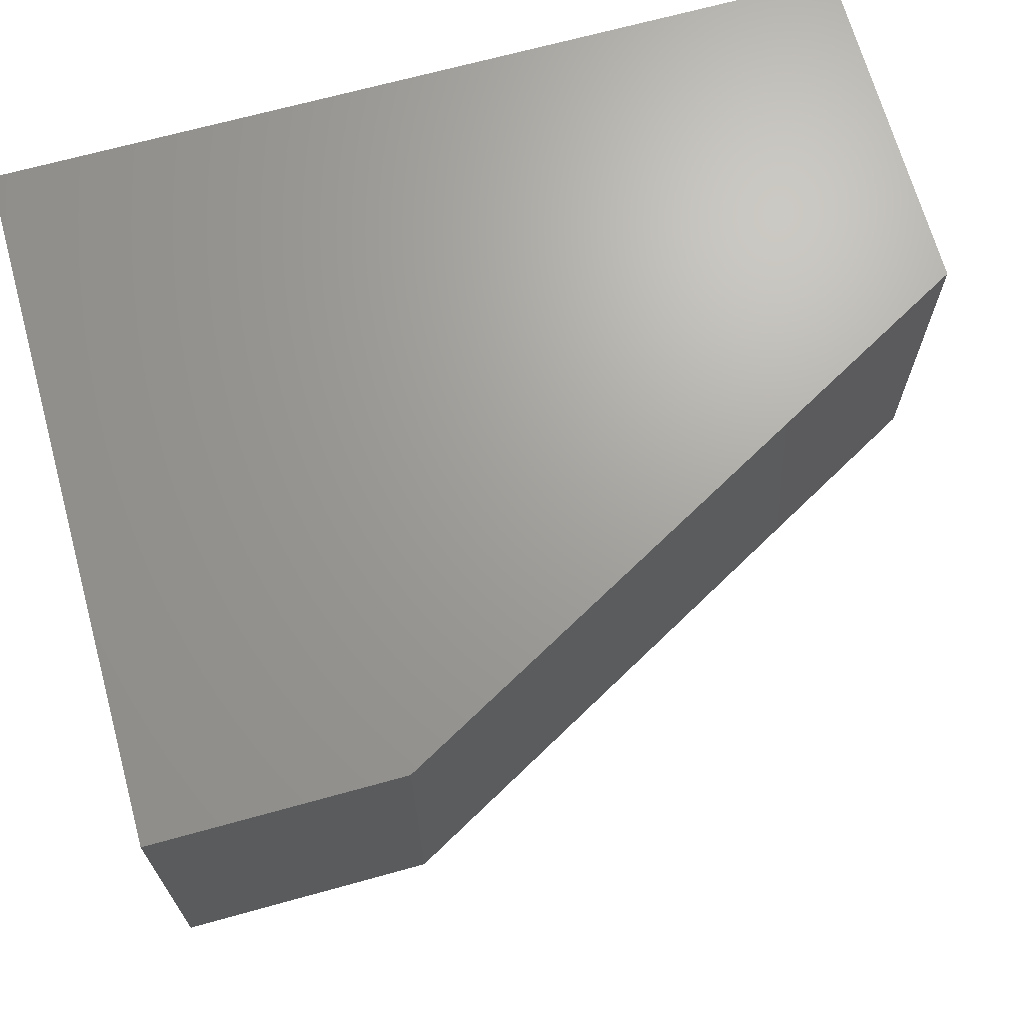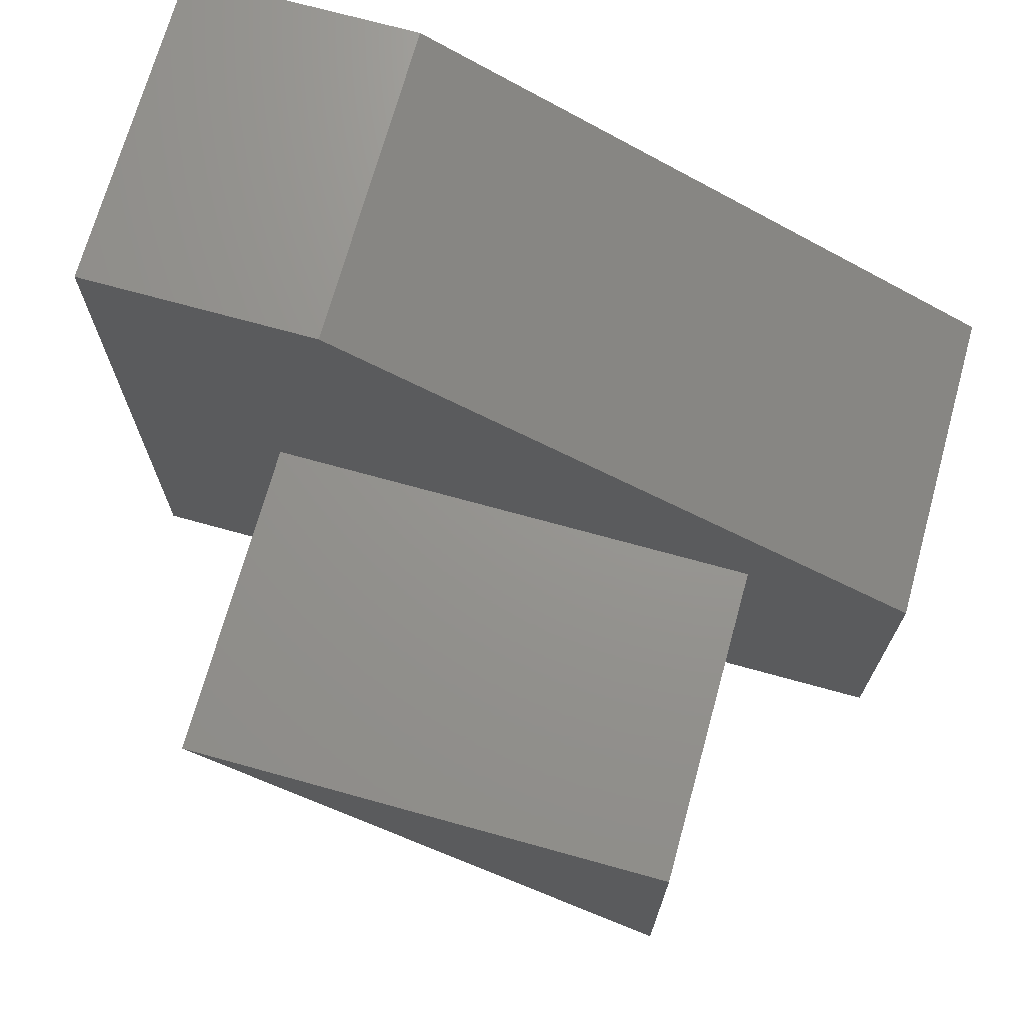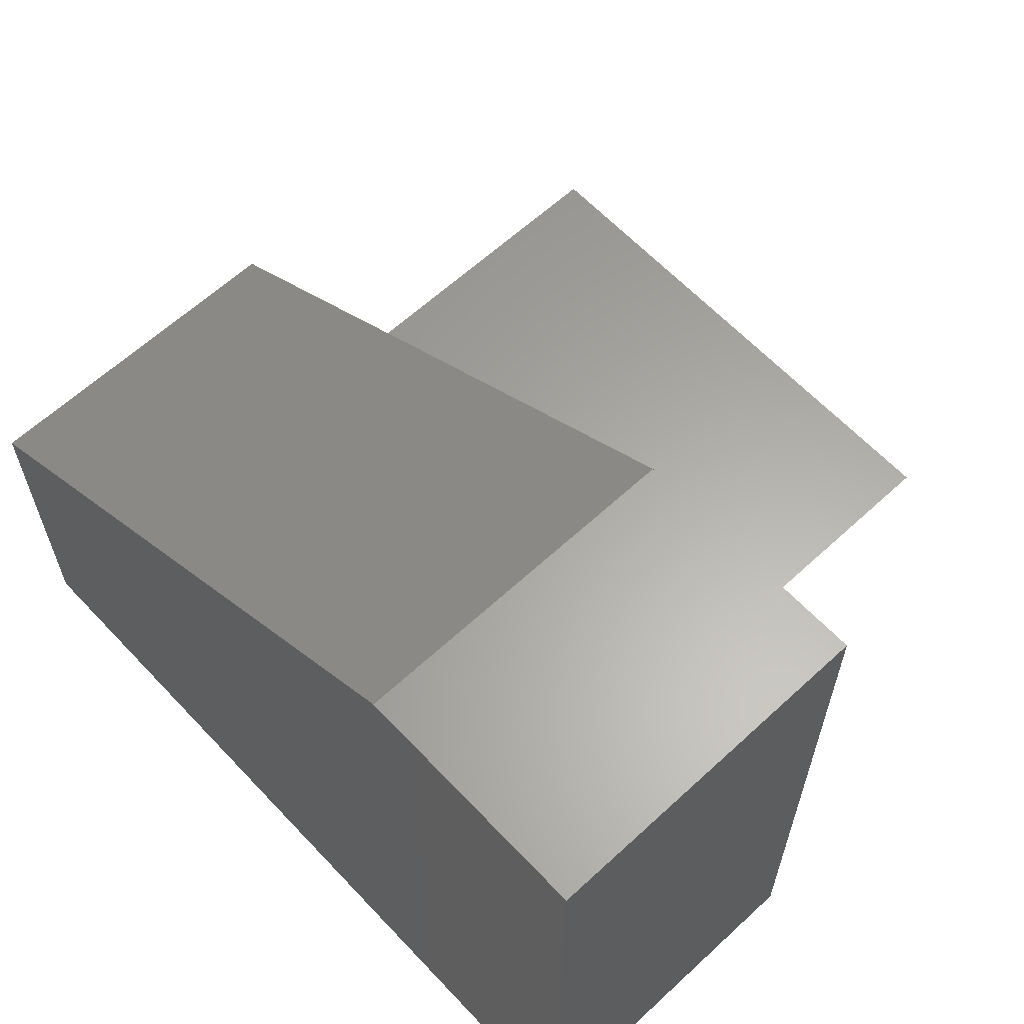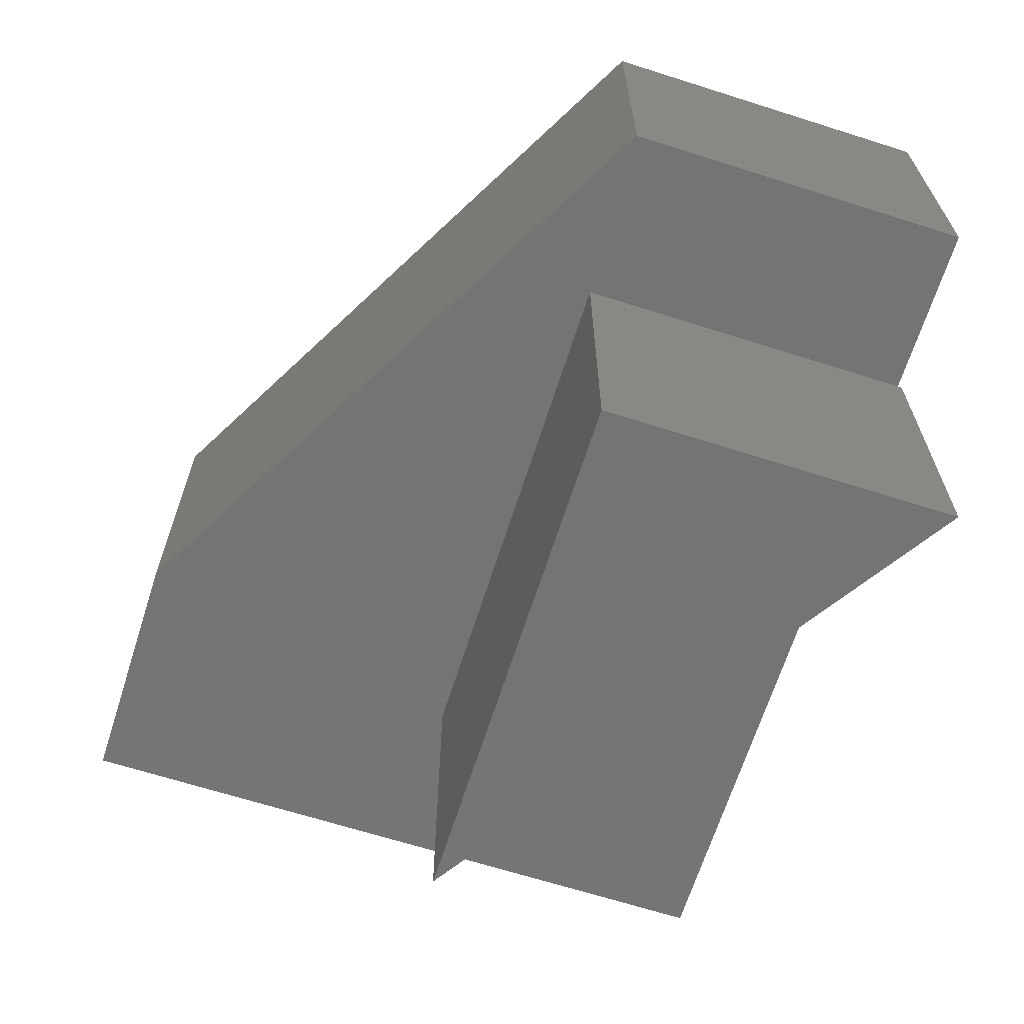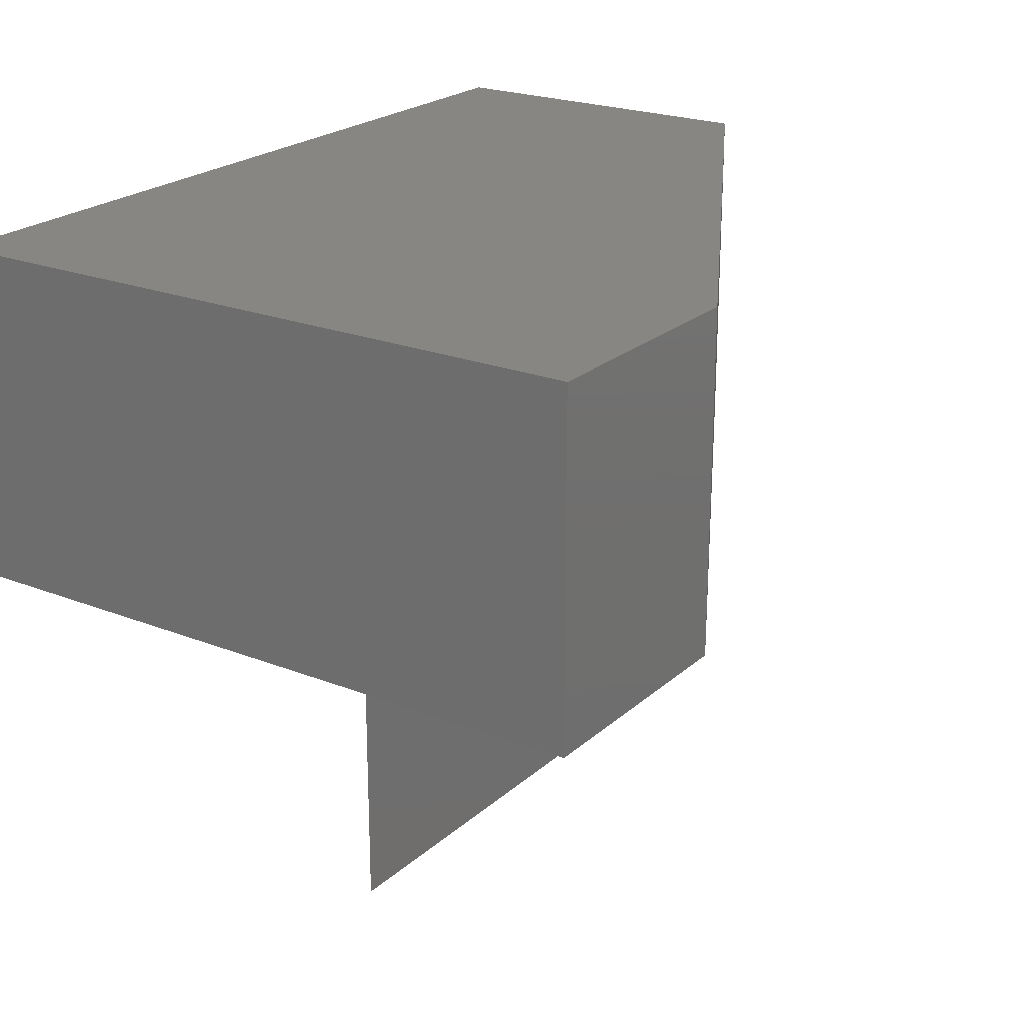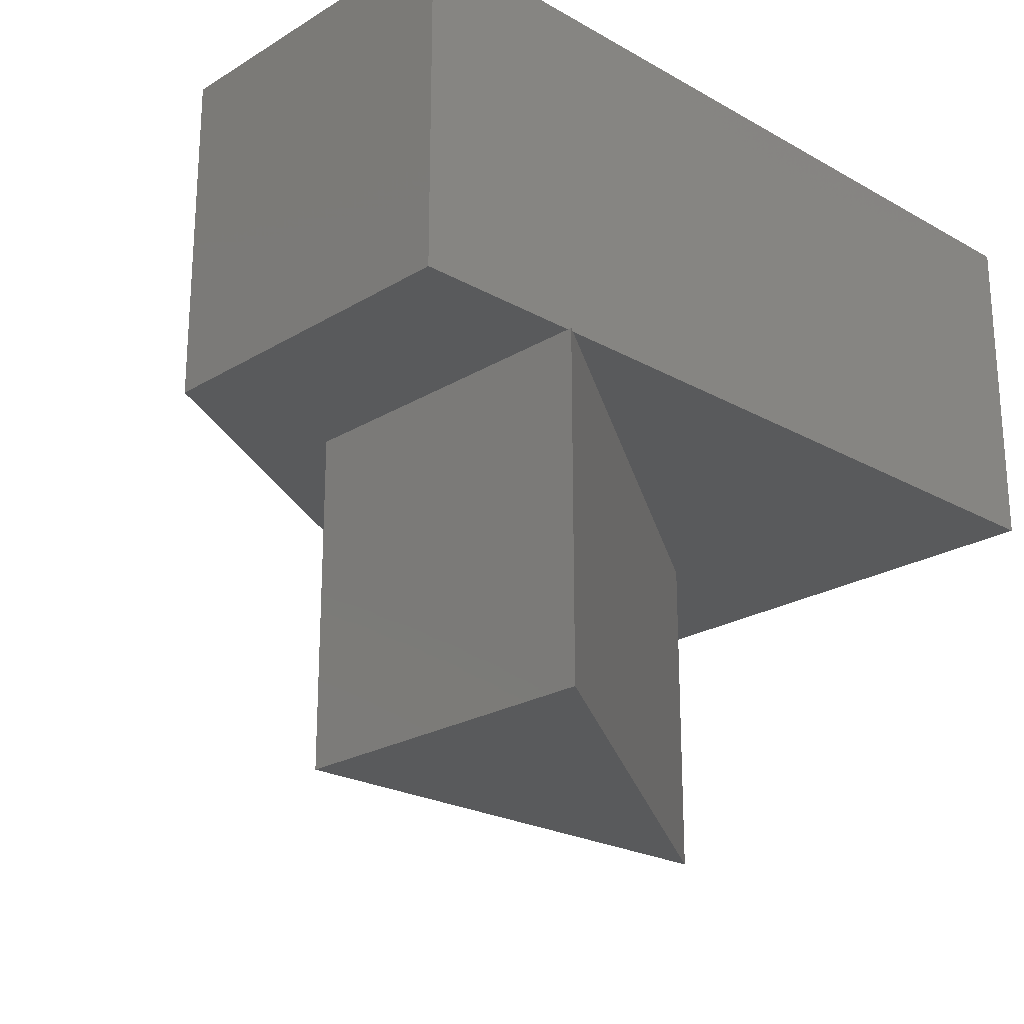
<metadata>
{"format":"stl","ext":"stl","renderer":"f3d","projection":"perspective","resolution":1024,"background":"white","views":[{"elev":68.3,"azim":-15.5,"up":"+Y"},{"elev":70.7,"azim":15.5,"up":"+Z"},{"elev":62.3,"azim":-133.1,"up":"+Z"},{"elev":-66.6,"azim":72.3,"up":"+Y"},{"elev":22.5,"azim":-55.8,"up":"+Y"},{"elev":-22.8,"azim":136.0,"up":"+Y"}]}
</metadata>
<code>
# stl→obj: 18 verts, 32 faces
v 0.6016 -0.2969 -1.11e-16
v 0.6016 -0.2969 -0.003618
v 0.5961 -0.2969 -5.551e-17
v 0 -0.2969 0
v 0.1484 -0.2969 0.2969
v 3.674e-17 -0.2969 0.6
v 0.2109 -0.2969 0.6
v 0.75 -0.2969 0.3031
v 0.6016 -0.2969 0.2969
v 0.75 -0.2969 -4.592e-17
v 0.75 0 -4.592e-17
v 0 0 0
v 0.6016 -0.5938 0.2969
v 0.1484 -0.5938 0.2969
v 0.6016 -0.5938 -0.003618
v 0.2109 0 0.6
v 0.75 0 0.3031
v 3.674e-17 0 0.6
f 1 2 3
f 4 5 6
f 4 3 5
f 7 6 8
f 8 6 5
f 8 5 9
f 9 1 8
f 8 1 10
f 11 10 1
f 11 1 3
f 11 3 4
f 11 4 12
f 13 9 14
f 14 9 5
f 9 13 1
f 1 13 15
f 1 15 2
f 14 5 15
f 15 5 3
f 15 3 2
f 14 15 13
f 16 17 18
f 18 17 11
f 18 11 12
f 7 16 6
f 6 16 18
f 10 11 8
f 8 11 17
f 7 8 16
f 16 8 17
f 6 18 4
f 4 18 12

</code>
